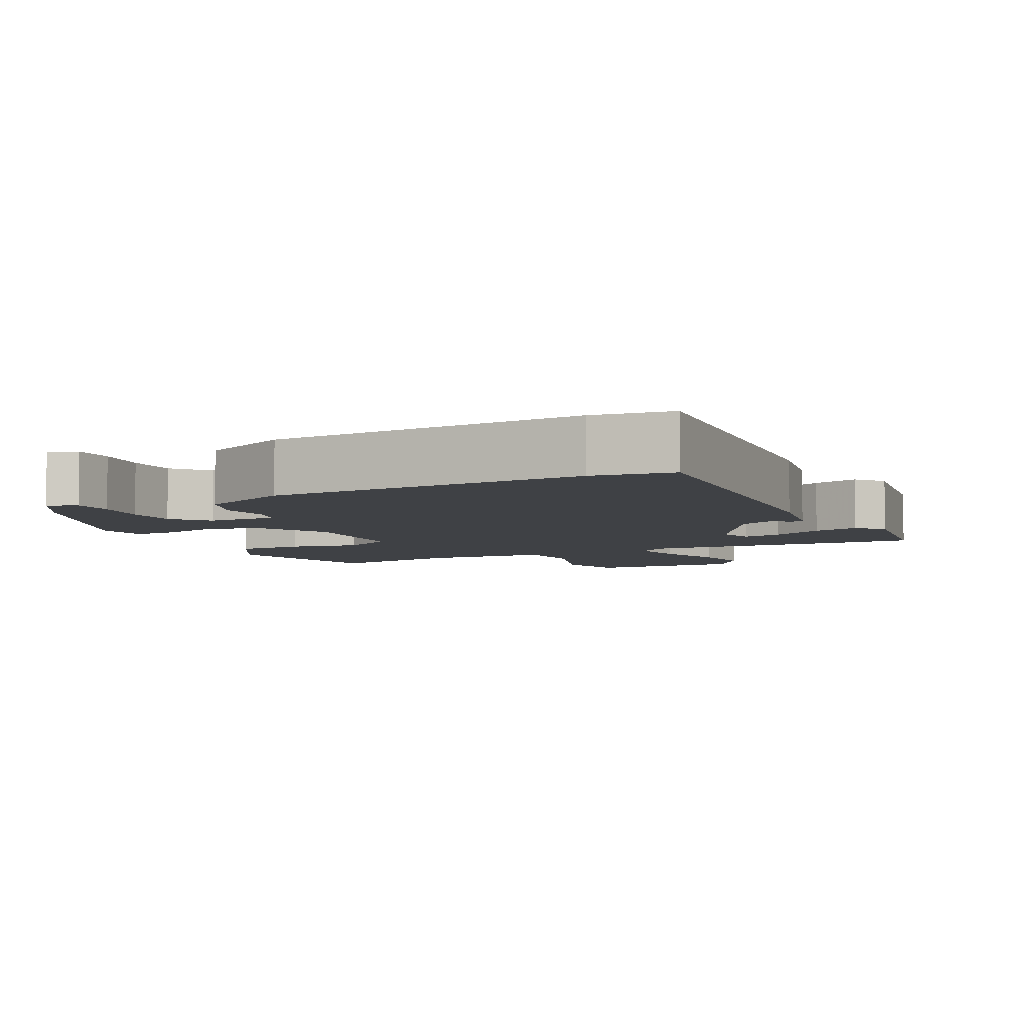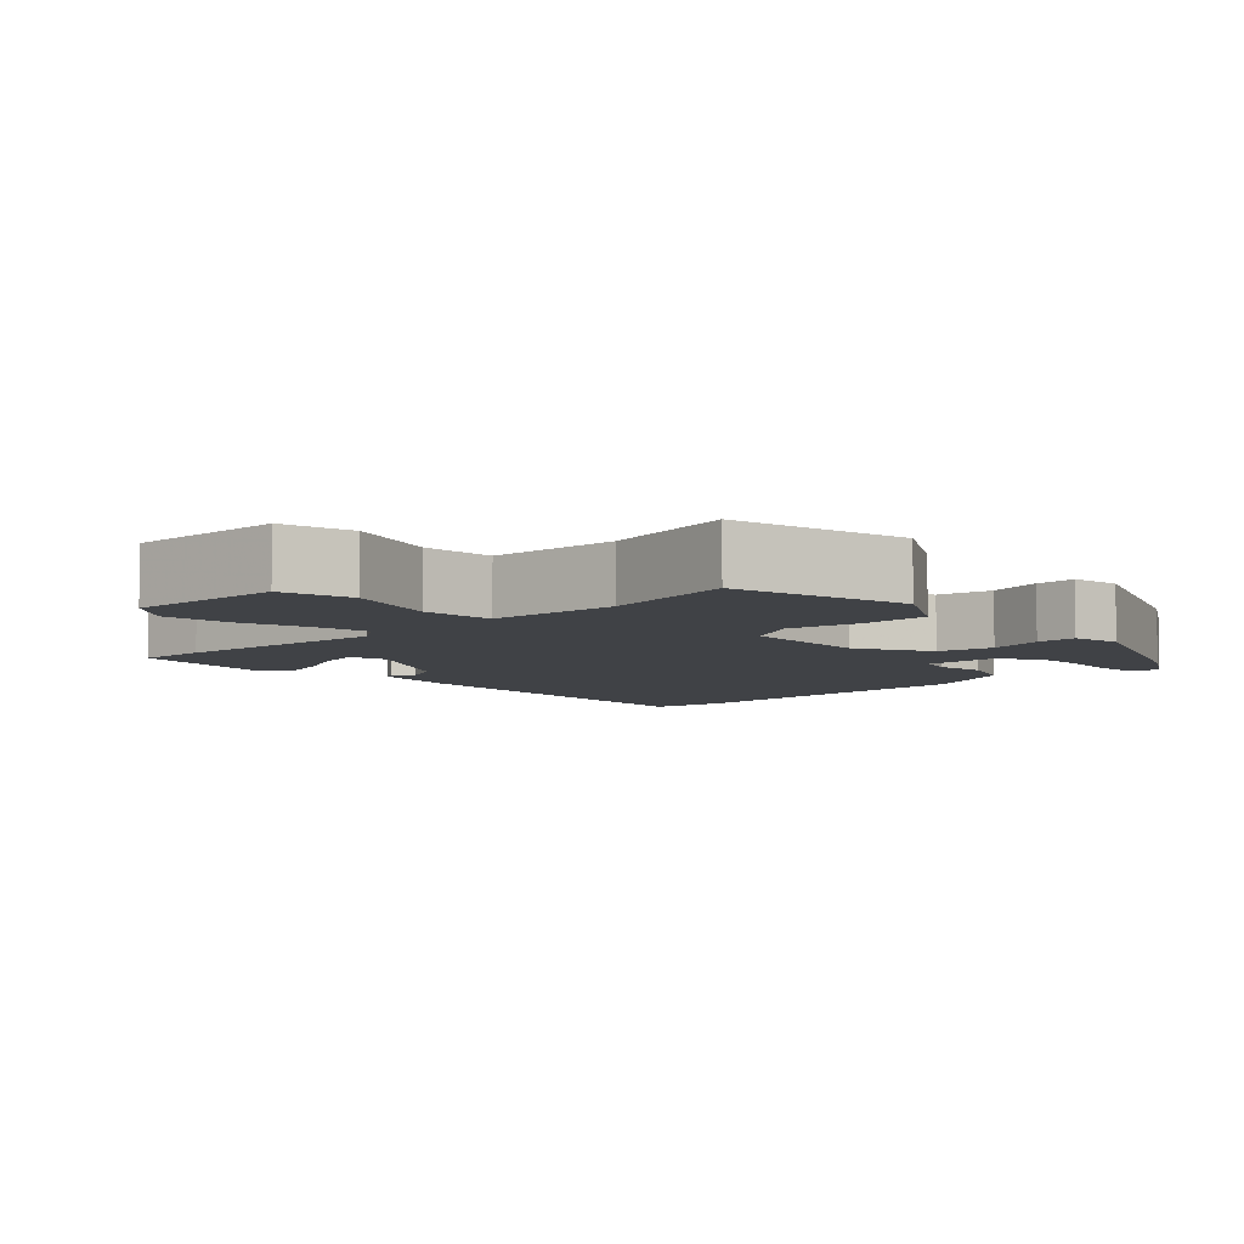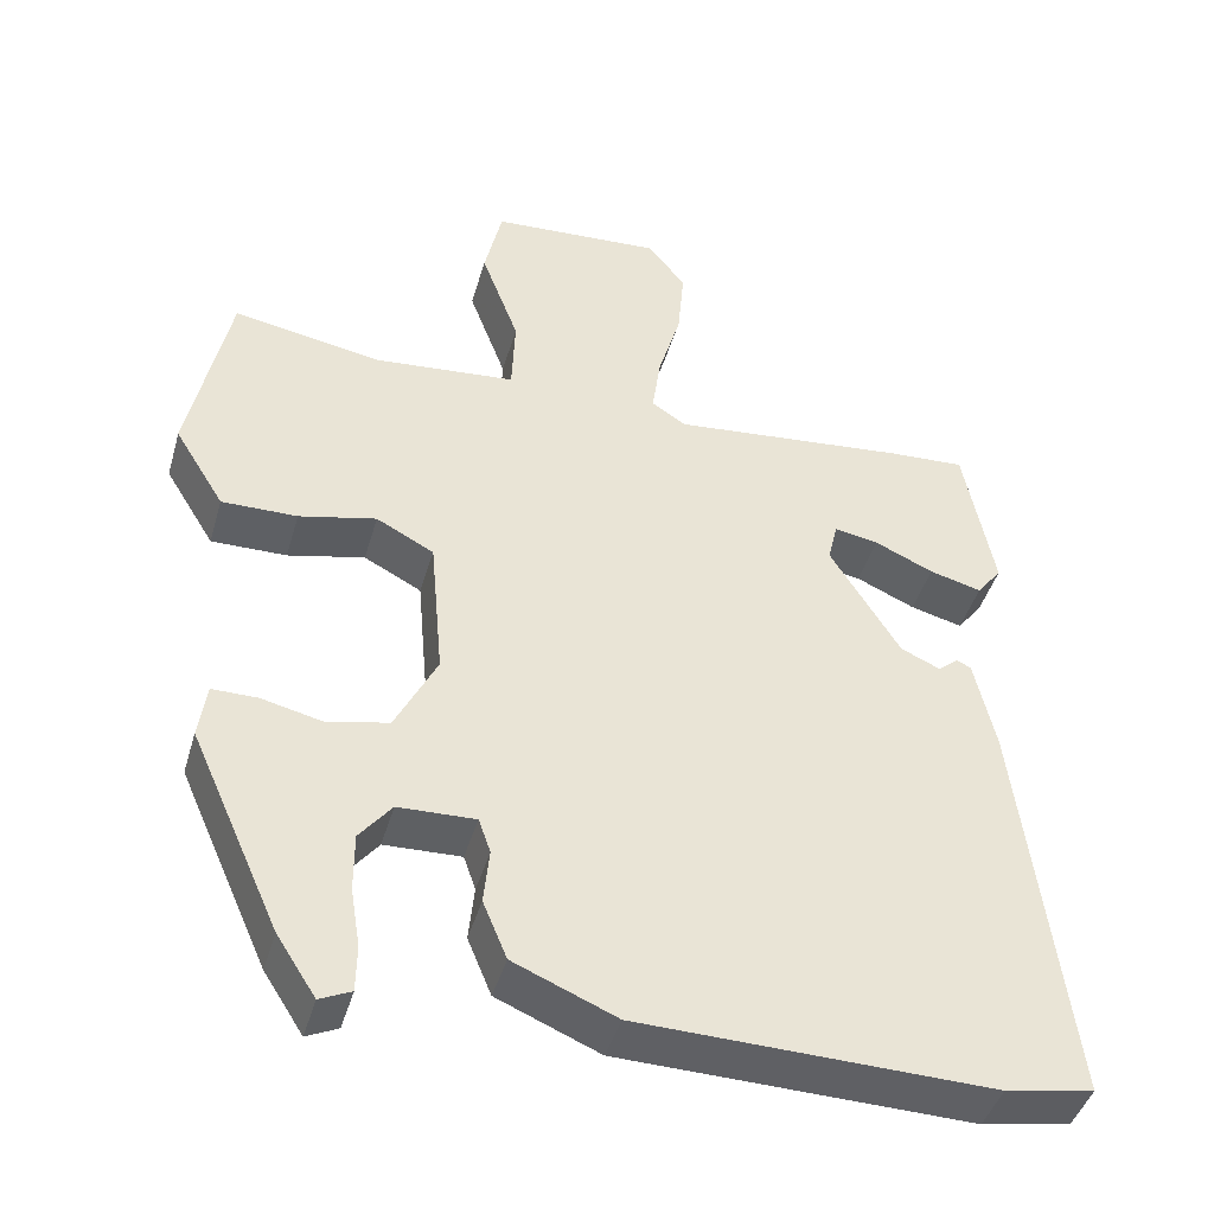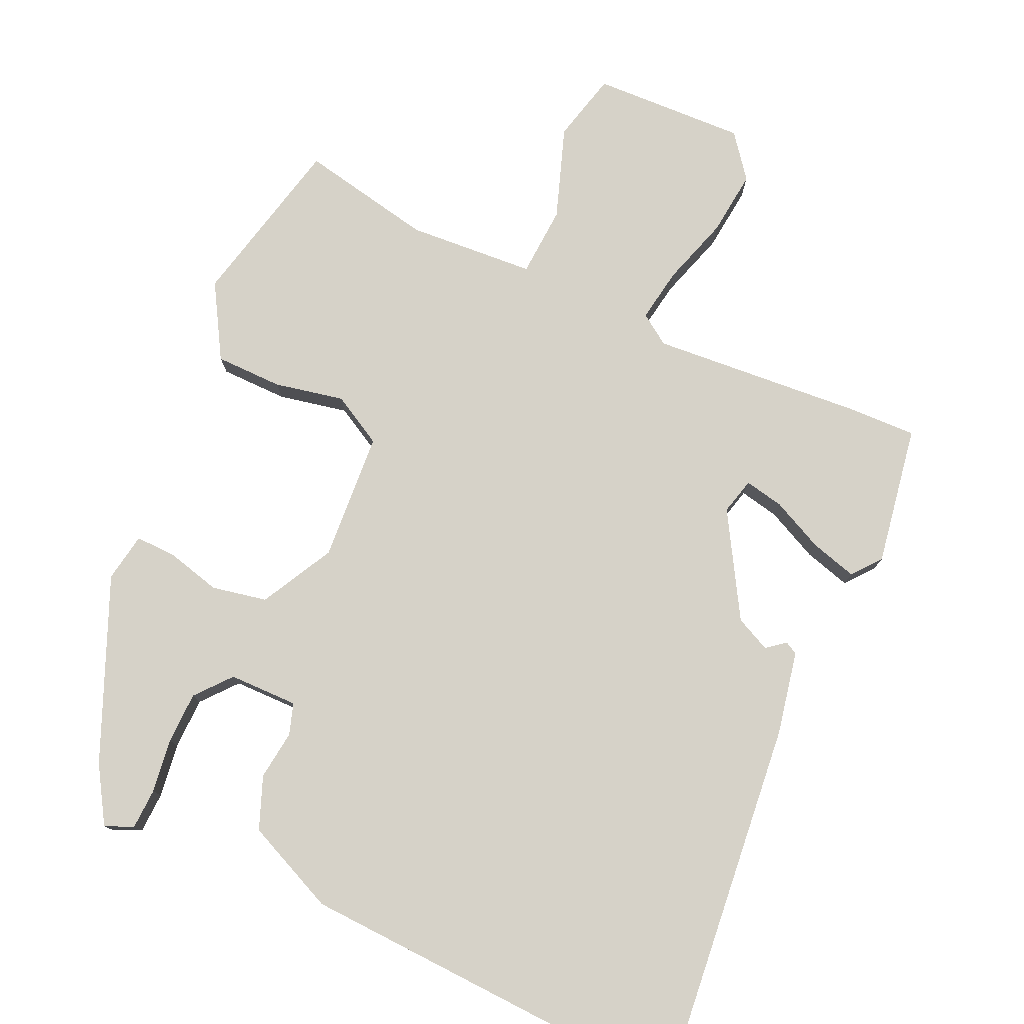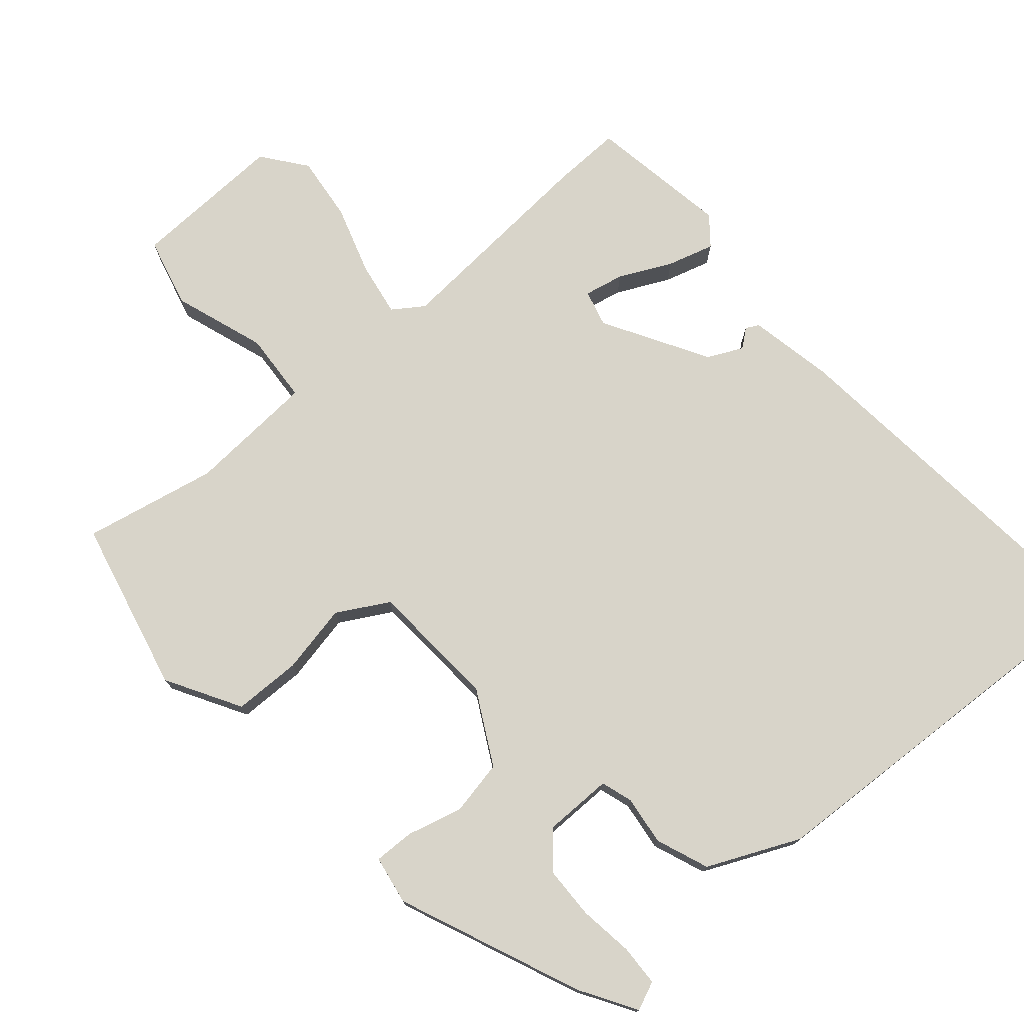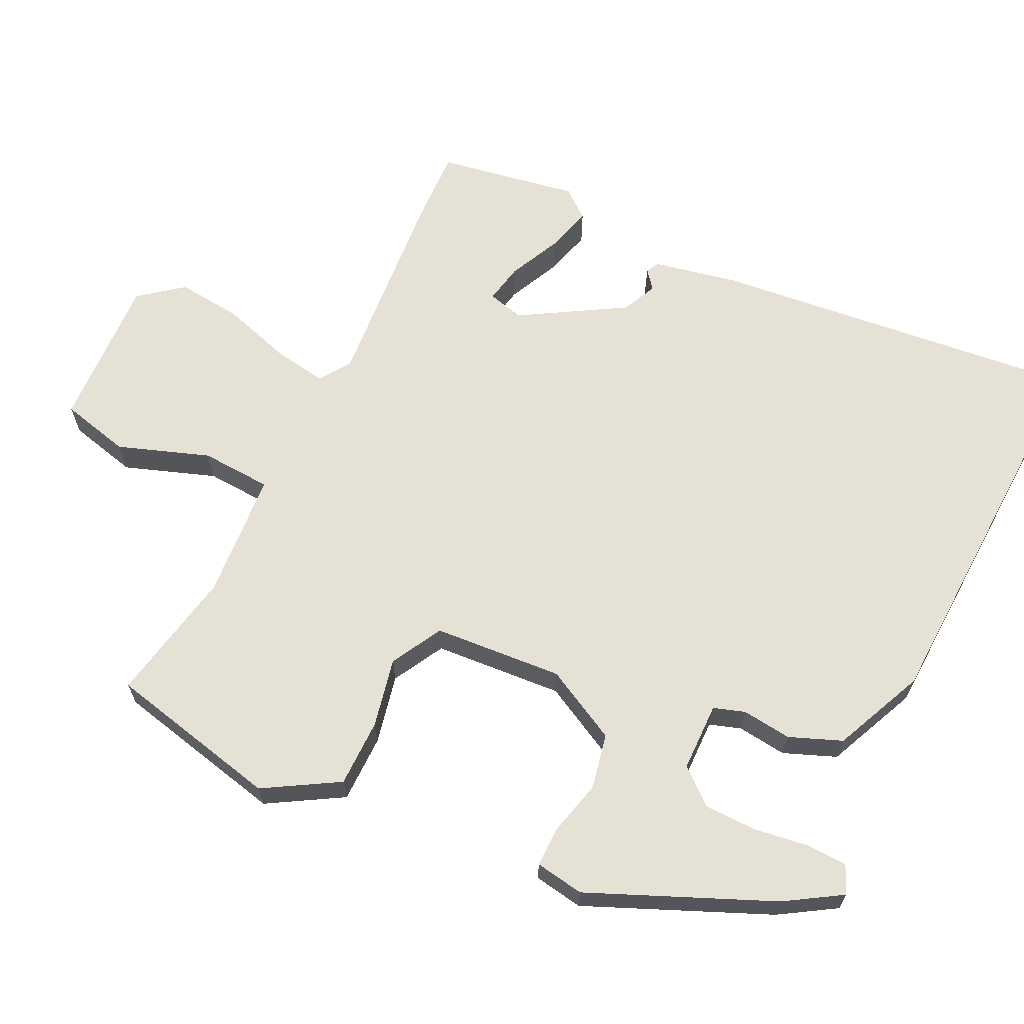
<metadata>
{"format":"obj","ext":"obj","renderer":"f3d","projection":"perspective","resolution":1024,"background":"white","views":[{"elev":-5.6,"azim":-151.8,"up":"+Y"},{"elev":-6.5,"azim":45.2,"up":"+Y"},{"elev":-43.4,"azim":164.2,"up":"+Z"},{"elev":77.8,"azim":-154.3,"up":"+Y"},{"elev":75.5,"azim":140.7,"up":"+Y"},{"elev":65.1,"azim":116.8,"up":"+Y"}]}
</metadata>
<code>
v 0.356 0.07 -0.457
v 0.307 0.07 -0.533
v 0.268 0.07 -0.515
v 0.267 0.07 -0.458
v 0.279 0.07 -0.383
v 0.279 0.07 -0.311
v 0.239 0.07 -0.261
v 0.143 0.07 -0.258
v 0.128 0.07 -0.301
v 0.135 0.07 -0.37
v 0.105 0.07 -0.442
v -0.023 0.07 -0.496
v -0.46 0.07 -0.507
v -0.569 0.07 -0.488
v -0.508 0.07 0.008
v -0.482 0.07 0.124
v -0.464 0.07 0.133
v -0.439 0.07 0.112
v -0.39 0.07 0.134
v -0.303 0.07 0.275
v -0.315 0.07 0.326
v -0.37 0.07 0.316
v -0.443 0.07 0.283
v -0.508 0.07 0.266
v -0.539 0.07 0.306
v -0.502 0.07 0.5
v -0.407 0.07 0.495
v -0.112 0.07 0.466
v -0.069 0.07 0.494
v -0.08 0.07 0.57
v -0.108 0.07 0.666
v -0.116 0.07 0.757
v -0.068 0.07 0.816
v 0.145 0.07 0.803
v 0.167 0.07 0.706
v 0.12 0.07 0.58
v 0.124 0.07 0.482
v 0.301 0.07 0.466
v 0.487 0.07 0.499
v 0.537 0.07 0.258
v 0.475 0.07 0.157
v 0.381 0.07 0.158
v 0.285 0.07 0.18
v 0.213 0.07 0.142
v 0.197 0.07 -0.037
v 0.249 0.07 -0.14
v 0.325 0.07 -0.157
v 0.402 0.07 -0.139
v 0.458 0.07 -0.139
v 0.468 0.07 -0.207
v 0.356 0 -0.457
v 0.307 0 -0.533
v 0.268 0 -0.515
v 0.267 0 -0.458
v 0.279 0 -0.383
v 0.279 0 -0.311
v 0.239 0 -0.261
v 0.143 0 -0.258
v 0.128 0 -0.301
v 0.135 0 -0.37
v 0.105 0 -0.442
v -0.023 0 -0.496
v -0.46 0 -0.507
v -0.569 0 -0.488
v -0.508 0 0.008
v -0.482 0 0.124
v -0.464 0 0.133
v -0.439 0 0.112
v -0.39 0 0.134
v -0.303 0 0.275
v -0.315 0 0.326
v -0.37 0 0.316
v -0.443 0 0.283
v -0.508 0 0.266
v -0.539 0 0.306
v -0.502 0 0.5
v -0.407 0 0.495
v -0.112 0 0.466
v -0.069 0 0.494
v -0.08 0 0.57
v -0.108 0 0.666
v -0.116 0 0.757
v -0.068 0 0.816
v 0.145 0 0.803
v 0.167 0 0.706
v 0.12 0 0.58
v 0.124 0 0.482
v 0.301 0 0.466
v 0.487 0 0.499
v 0.537 0 0.258
v 0.475 0 0.157
v 0.381 0 0.158
v 0.285 0 0.18
v 0.213 0 0.142
v 0.197 0 -0.037
v 0.249 0 -0.14
v 0.325 0 -0.157
v 0.402 0 -0.139
v 0.458 0 -0.139
v 0.468 0 -0.207
f 3 4 5
f 2 3 5
f 1 2 5
f 50 1 5
f 49 50 5
f 48 49 5
f 47 48 5
f 41 42 43
f 40 41 43
f 39 40 43
f 38 39 43
f 37 38 43 44
f 34 35 36
f 33 34 36
f 32 33 36
f 31 32 36
f 30 31 36
f 29 30 36 37
f 37 44 45
f 29 37 45
f 28 29 45
f 26 27 28
f 25 26 28
f 24 25 28
f 23 24 28
f 22 23 28
f 16 17 18
f 15 16 18
f 14 15 18
f 13 14 18
f 12 13 18
f 11 12 18
f 11 18 19
f 10 11 19
f 9 10 19
f 8 9 19 20
f 47 5 6
f 46 47 6 7
f 8 20 21
f 7 8 21
f 46 7 21
f 45 46 21
f 28 45 21
f 21 22 28
f 55 54 53
f 55 53 52
f 55 52 51
f 55 51 100
f 55 100 99
f 55 99 98
f 55 98 97
f 93 92 91
f 93 91 90
f 93 90 89
f 93 89 88
f 94 93 88 87
f 86 85 84
f 86 84 83
f 86 83 82
f 86 82 81
f 86 81 80
f 87 86 80 79
f 95 94 87
f 95 87 79
f 95 79 78
f 78 77 76
f 78 76 75
f 78 75 74
f 78 74 73
f 78 73 72
f 68 67 66
f 68 66 65
f 68 65 64
f 68 64 63
f 68 63 62
f 68 62 61
f 69 68 61
f 69 61 60
f 69 60 59
f 70 69 59 58
f 56 55 97
f 57 56 97 96
f 71 70 58
f 71 58 57
f 71 57 96
f 71 96 95
f 71 95 78
f 78 72 71
f 1 51 52 2
f 2 52 53 3
f 3 53 54 4
f 4 54 55 5
f 5 55 56 6
f 6 56 57 7
f 7 57 58 8
f 8 58 59 9
f 9 59 60 10
f 10 60 61 11
f 11 61 62 12
f 12 62 63 13
f 13 63 64 14
f 14 64 65 15
f 15 65 66 16
f 16 66 67 17
f 17 67 68 18
f 18 68 69 19
f 19 69 70 20
f 20 70 71 21
f 21 71 72 22
f 22 72 73 23
f 23 73 74 24
f 24 74 75 25
f 25 75 76 26
f 26 76 77 27
f 27 77 78 28
f 28 78 79 29
f 29 79 80 30
f 30 80 81 31
f 31 81 82 32
f 32 82 83 33
f 33 83 84 34
f 34 84 85 35
f 35 85 86 36
f 36 86 87 37
f 37 87 88 38
f 38 88 89 39
f 39 89 90 40
f 40 90 91 41
f 41 91 92 42
f 42 92 93 43
f 43 93 94 44
f 44 94 95 45
f 45 95 96 46
f 46 96 97 47
f 47 97 98 48
f 48 98 99 49
f 49 99 100 50
f 50 100 51 1

</code>
